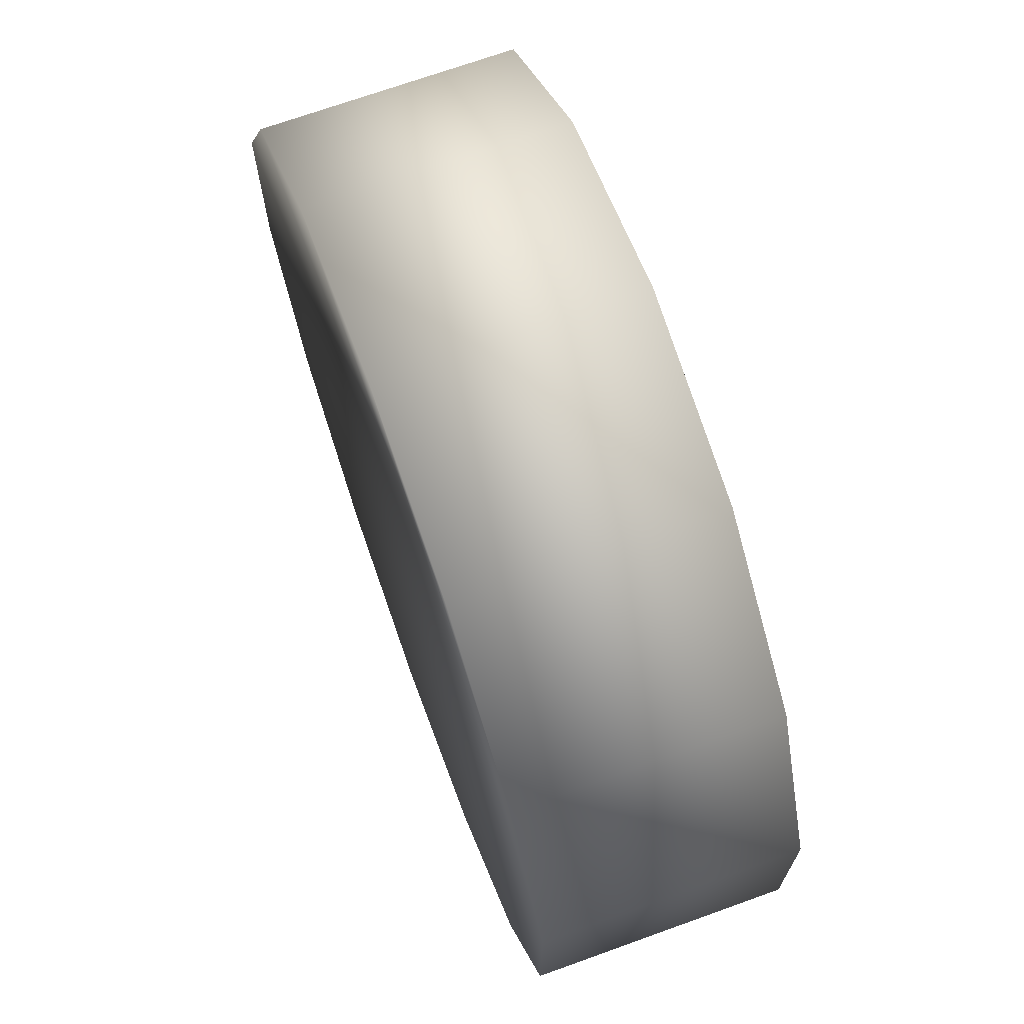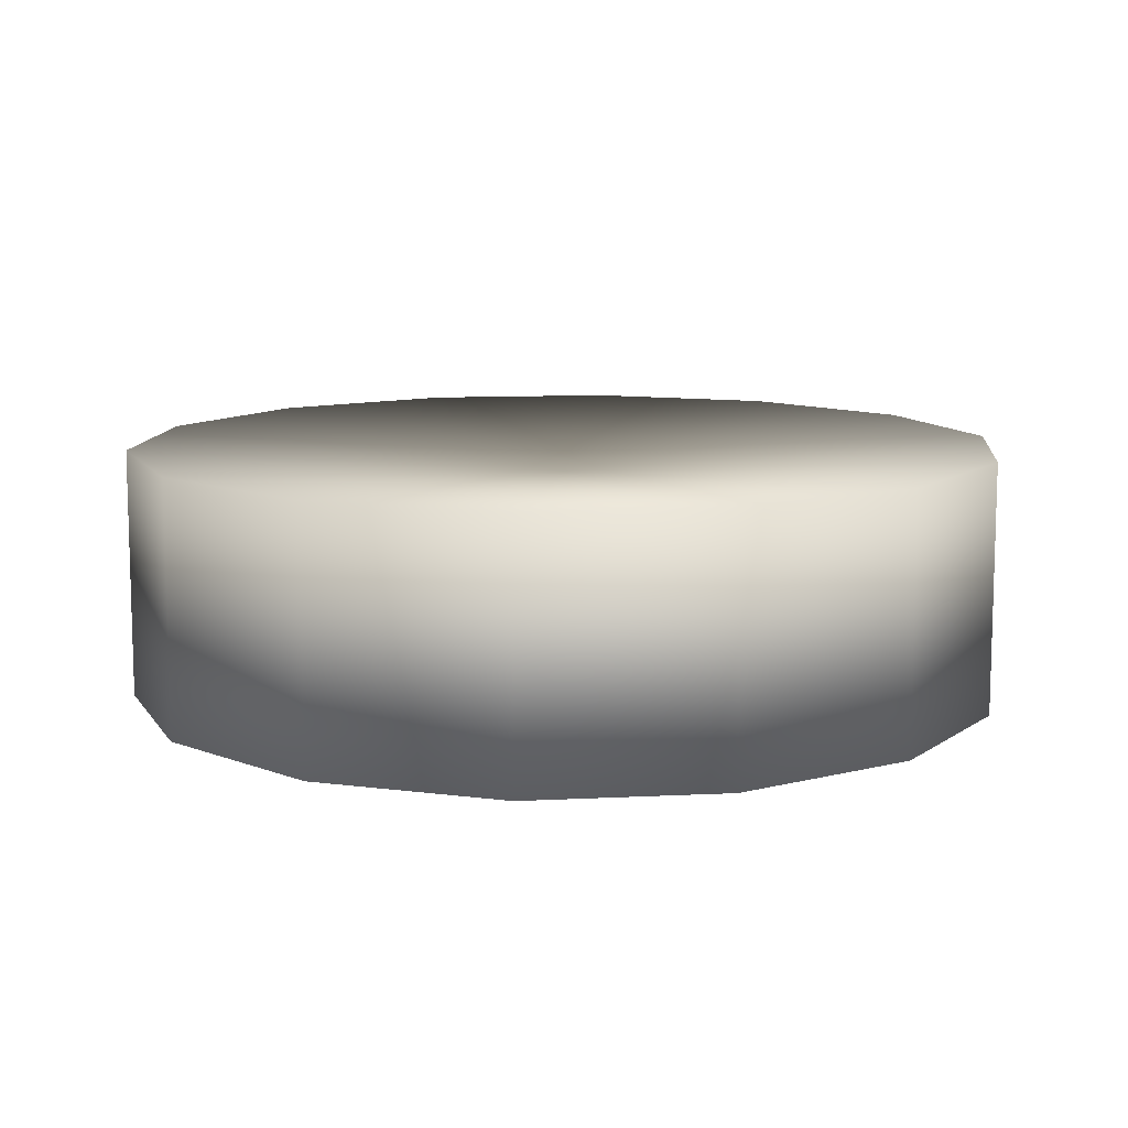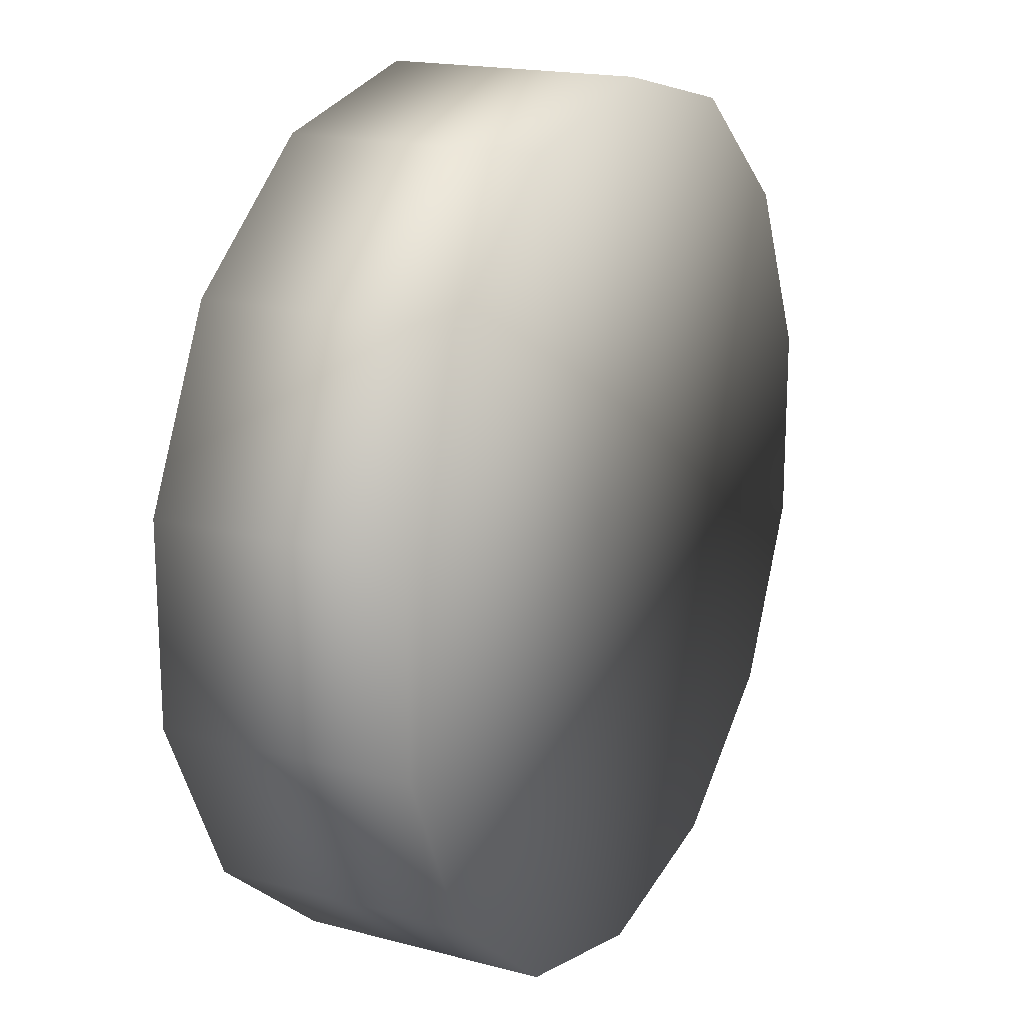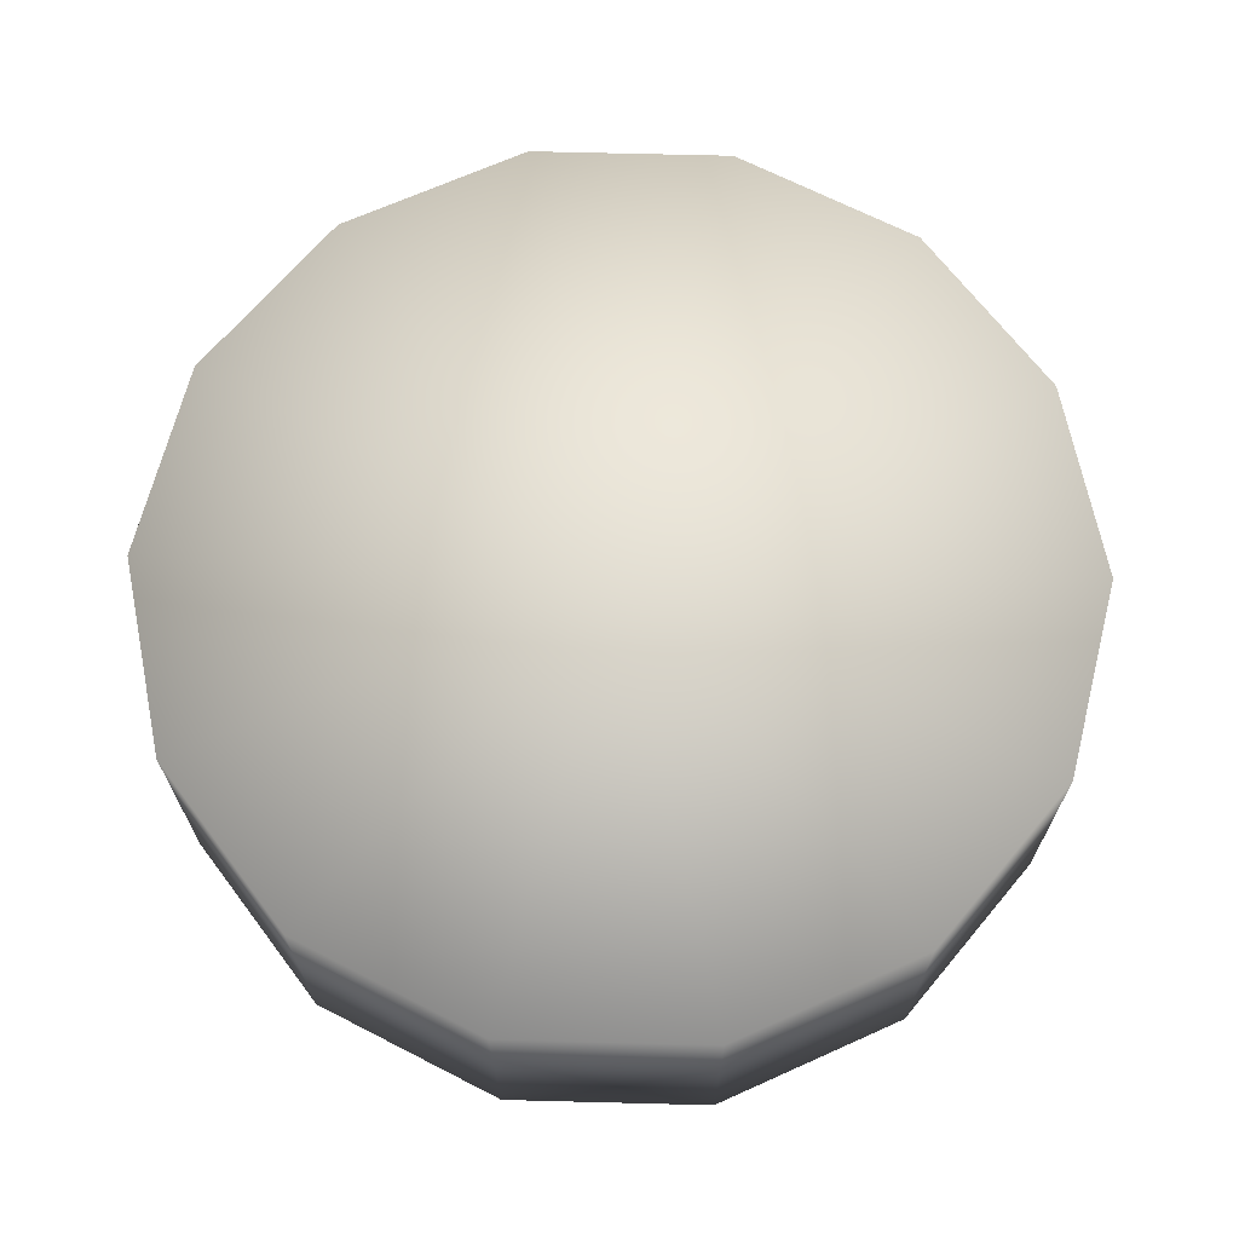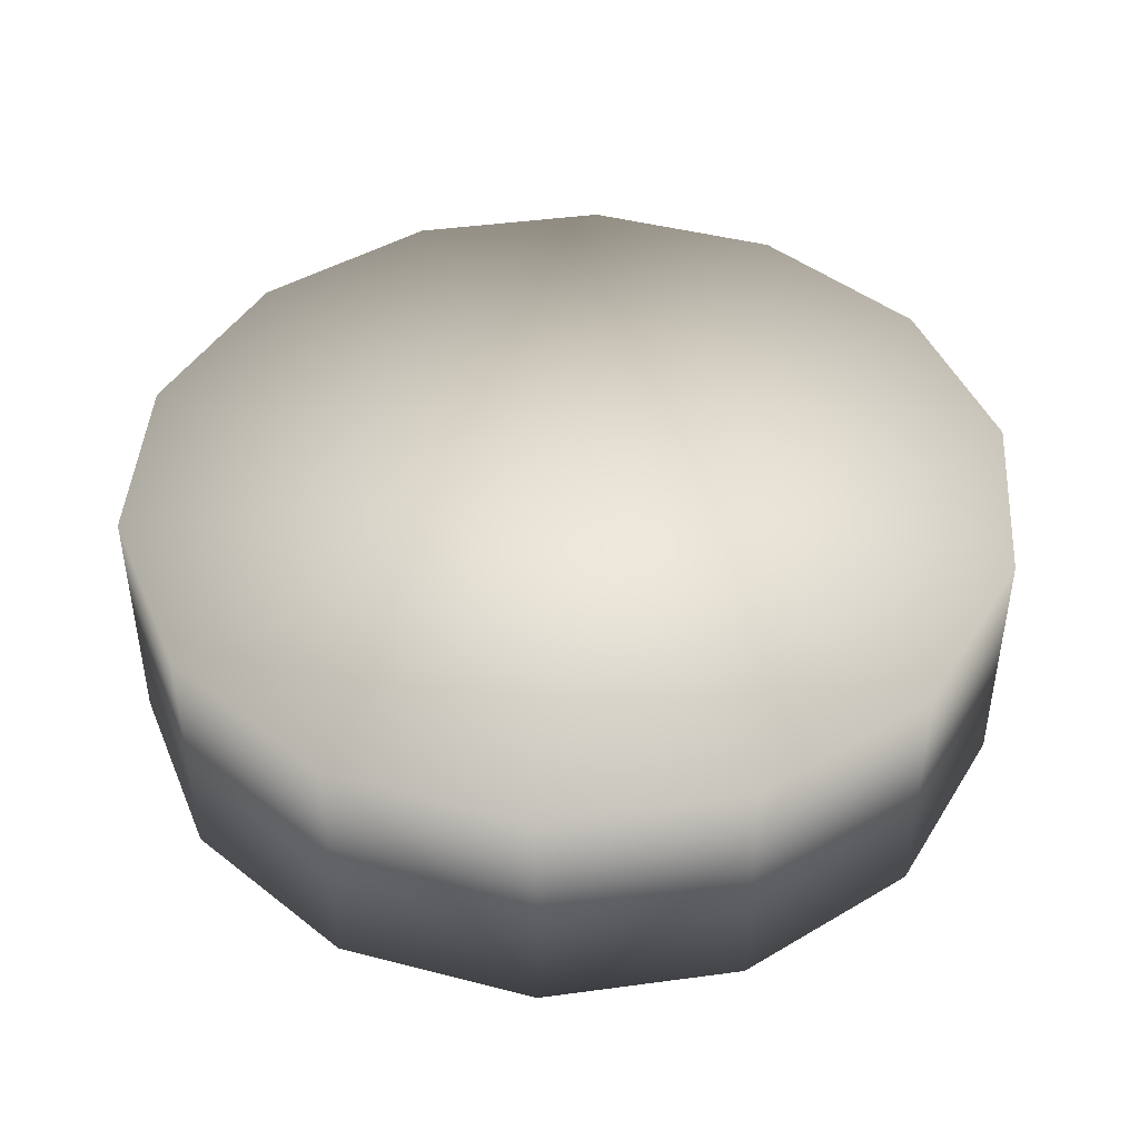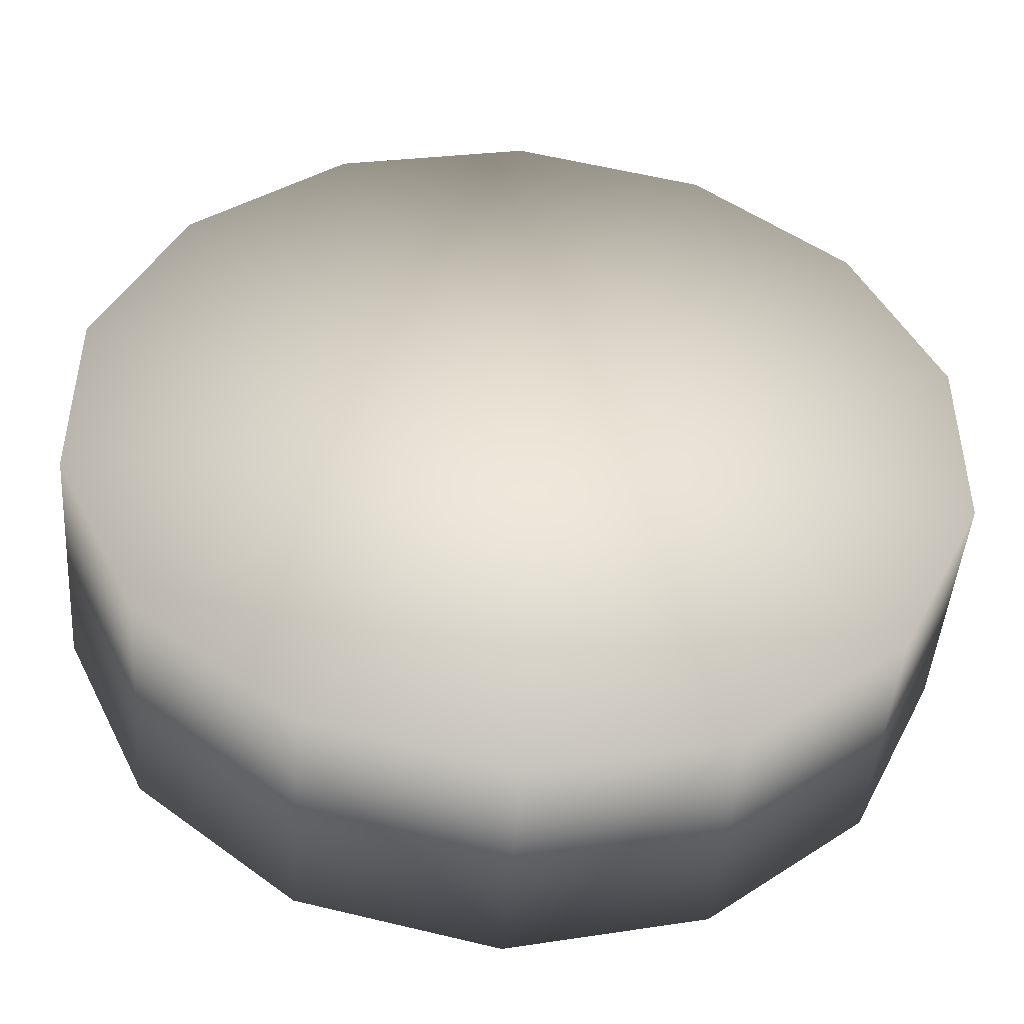
<metadata>
{"format":"obj","ext":"obj","renderer":"f3d","projection":"perspective","resolution":1024,"background":"white","views":[{"elev":70.5,"azim":-109.8,"up":"+Z"},{"elev":10.5,"azim":-122.9,"up":"+Y"},{"elev":17.9,"azim":-62.6,"up":"+Z"},{"elev":68.1,"azim":117.2,"up":"+Y"},{"elev":44.2,"azim":132.5,"up":"+Y"},{"elev":-46.0,"azim":-4.2,"up":"+Z"}]}
</metadata>
<code>
o 01_Props.000_Cube.007
v -4.335 0.3917 -7.265
v -4.094 0.3917 -7.32
v -3.66 0.3917 -7.111
v -3.659 0.3917 -6.418
v -3.853 0.3917 -6.264
v -4.094 0.3917 -6.209
v -4.335 0.3917 -6.264
v -4.528 0.3917 -6.418
v -4.636 0.3917 -6.888
v -4.094 0.3551 -6.764
v -4.528 0.3917 -7.111
v -4.636 0.3917 -6.641
v -3.552 0.3917 -6.641
v -3.552 0.3917 -6.888
v -3.853 0.3917 -7.265
v -4.335 0.0751 -7.265
v -3.853 0.0751 -7.265
v -3.552 0.0751 -6.888
v -3.552 0.0751 -6.641
v -3.659 0.0751 -6.418
v -4.636 0.0751 -6.641
v -4.528 0.0751 -7.111
v -4.636 0.0751 -6.888
v -4.528 0.0751 -6.418
v -4.335 0.0751 -6.264
v -4.094 0.0751 -6.209
v -3.853 0.0751 -6.264
v -3.66 0.0751 -7.111
v -4.094 0.0751 -7.32
v -4.094 0.1117 -6.764
f 6 10 7
f 16 11 1
f 29 1 2
f 17 2 15
f 14 28 3
f 18 13 19
f 20 13 4
f 27 4 5
f 6 27 5
f 25 6 7
f 24 7 8
f 24 12 21
f 9 21 12
f 2 10 15
f 5 10 6
f 4 10 5
f 11 10 1
f 13 10 4
f 14 10 13
f 12 10 9
f 3 10 14
f 8 10 12
f 15 10 3
f 9 10 11
f 7 10 8
f 1 10 2
f 11 23 9
f 29 17 30
f 20 27 30
f 22 16 30
f 19 20 30
f 18 19 30
f 21 23 30
f 28 18 30
f 24 21 30
f 17 28 30
f 23 22 30
f 16 29 30
f 26 30 27
f 25 30 26
f 24 30 25
f 3 17 15
f 16 22 11
f 29 16 1
f 17 29 2
f 14 18 28
f 18 14 13
f 20 19 13
f 27 20 4
f 6 26 27
f 25 26 6
f 24 25 7
f 24 8 12
f 9 23 21
f 11 22 23
f 3 28 17

</code>
